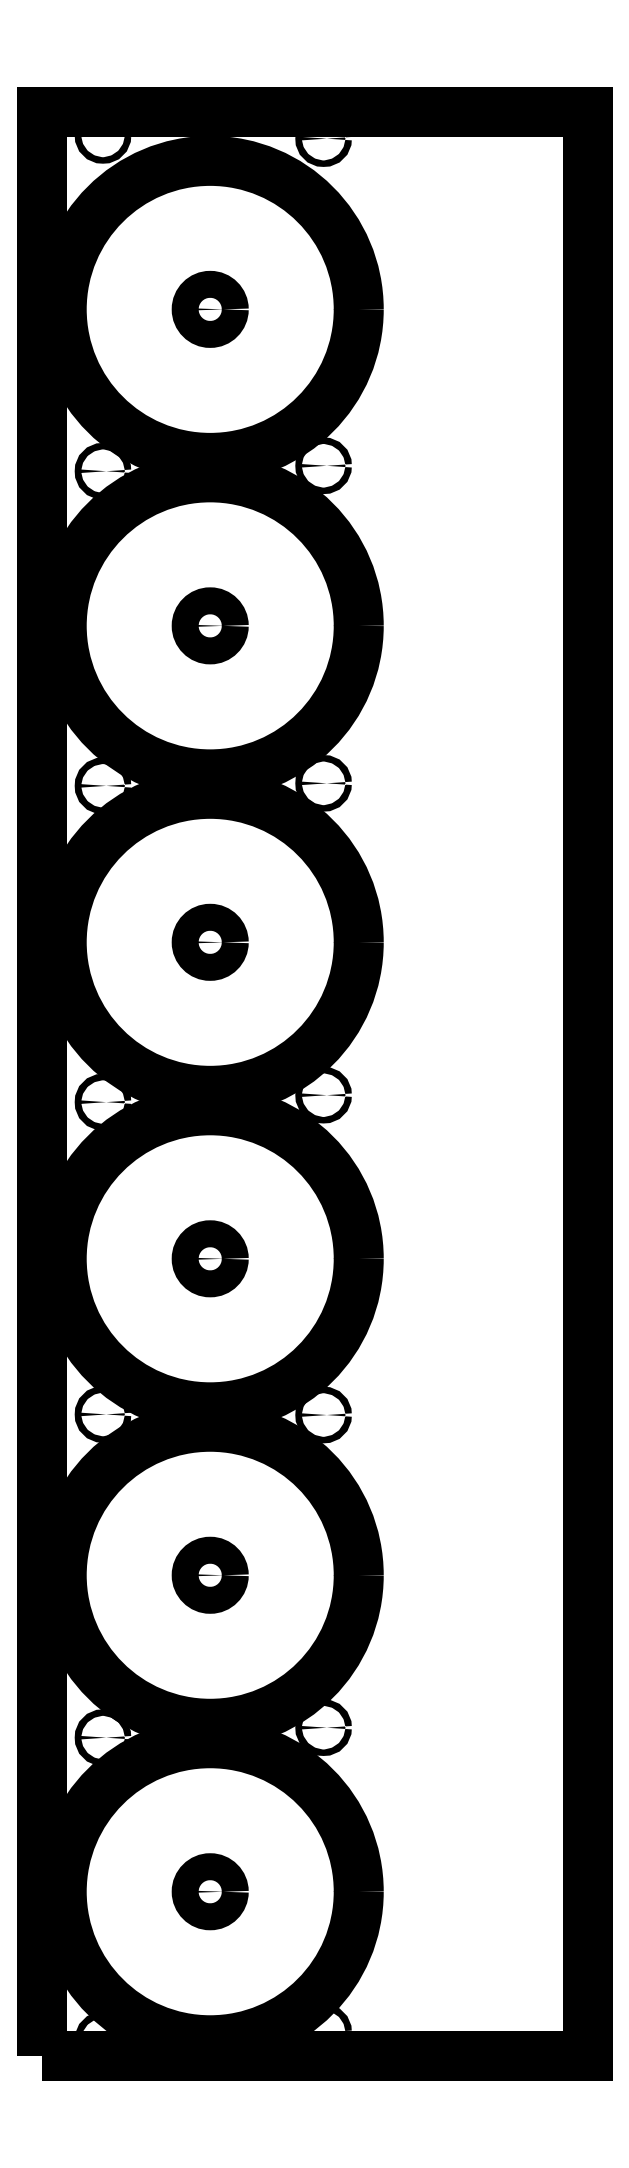
<metadata>
{"format":"dxf","ext":"dxf","renderer":"ezdxf+matplotlib","layout":"modelspace","background":"white","min_lineweight":24,"dpi":150}
</metadata>
<code>
0
SECTION
2
ENTITIES
0
POLYLINE
8
0
66
     1
10
0
20
0
30
0
70
     1
0
VERTEX
8
0
10
2362
20
2433
30
0
0
VERTEX
8
0
10
2867
20
2433
30
0
0
VERTEX
8
0
10
2867
20
4233
30
0
0
VERTEX
8
0
10
2362
20
4233
30
0
0
SEQEND
8
0
0
CIRCLE
8
0
10
2517
20
2585
30
0
40
137.5
0
CIRCLE
8
0
10
2517
20
2585
30
0
40
12.5
0
LINE
8
0
10
2362
20
2584
30
0
11
2362
21
2584
31
0
0
CIRCLE
8
0
10
2517
20
2878
30
0
40
137.5
0
CIRCLE
8
0
10
2517
20
2878
30
0
40
12.5
0
CIRCLE
8
0
10
2517
20
3171
30
0
40
137.5
0
CIRCLE
8
0
10
2517
20
3171
30
0
40
12.5
0
CIRCLE
8
0
10
2517
20
3464
30
0
40
137.5
0
CIRCLE
8
0
10
2517
20
3464
30
0
40
12.5
0
CIRCLE
8
0
10
2517
20
3757
30
0
40
137.5
0
CIRCLE
8
0
10
2517
20
3757
30
0
40
12.5
0
CIRCLE
8
0
10
2517
20
4050
30
0
40
137.5
0
CIRCLE
8
0
10
2517
20
4050
30
0
40
12.5
0
CIRCLE
8
0
10
2418
20
2448
30
0
40
3
0
CIRCLE
8
0
10
2418
20
2728
30
0
40
3
0
CIRCLE
8
0
10
2418
20
3027
30
0
40
3
0
CIRCLE
8
0
10
2418
20
3316
30
0
40
3
0
CIRCLE
8
0
10
2418
20
3609
30
0
40
3
0
CIRCLE
8
0
10
2418
20
3900
30
0
40
3
0
CIRCLE
8
0
10
2418
20
4211
30
0
40
3
0
CIRCLE
8
0
10
2622
20
4208
30
0
40
3
0
CIRCLE
8
0
10
2622
20
3905
30
0
40
3
0
CIRCLE
8
0
10
2622
20
3611
30
0
40
3
0
CIRCLE
8
0
10
2622
20
3322
30
0
40
3
0
CIRCLE
8
0
10
2622
20
3026
30
0
40
3
0
CIRCLE
8
0
10
2622
20
2737
30
0
40
3
0
CIRCLE
8
0
10
2622
20
2455
30
0
40
3
0
ENDSEC
0
EOF

</code>
